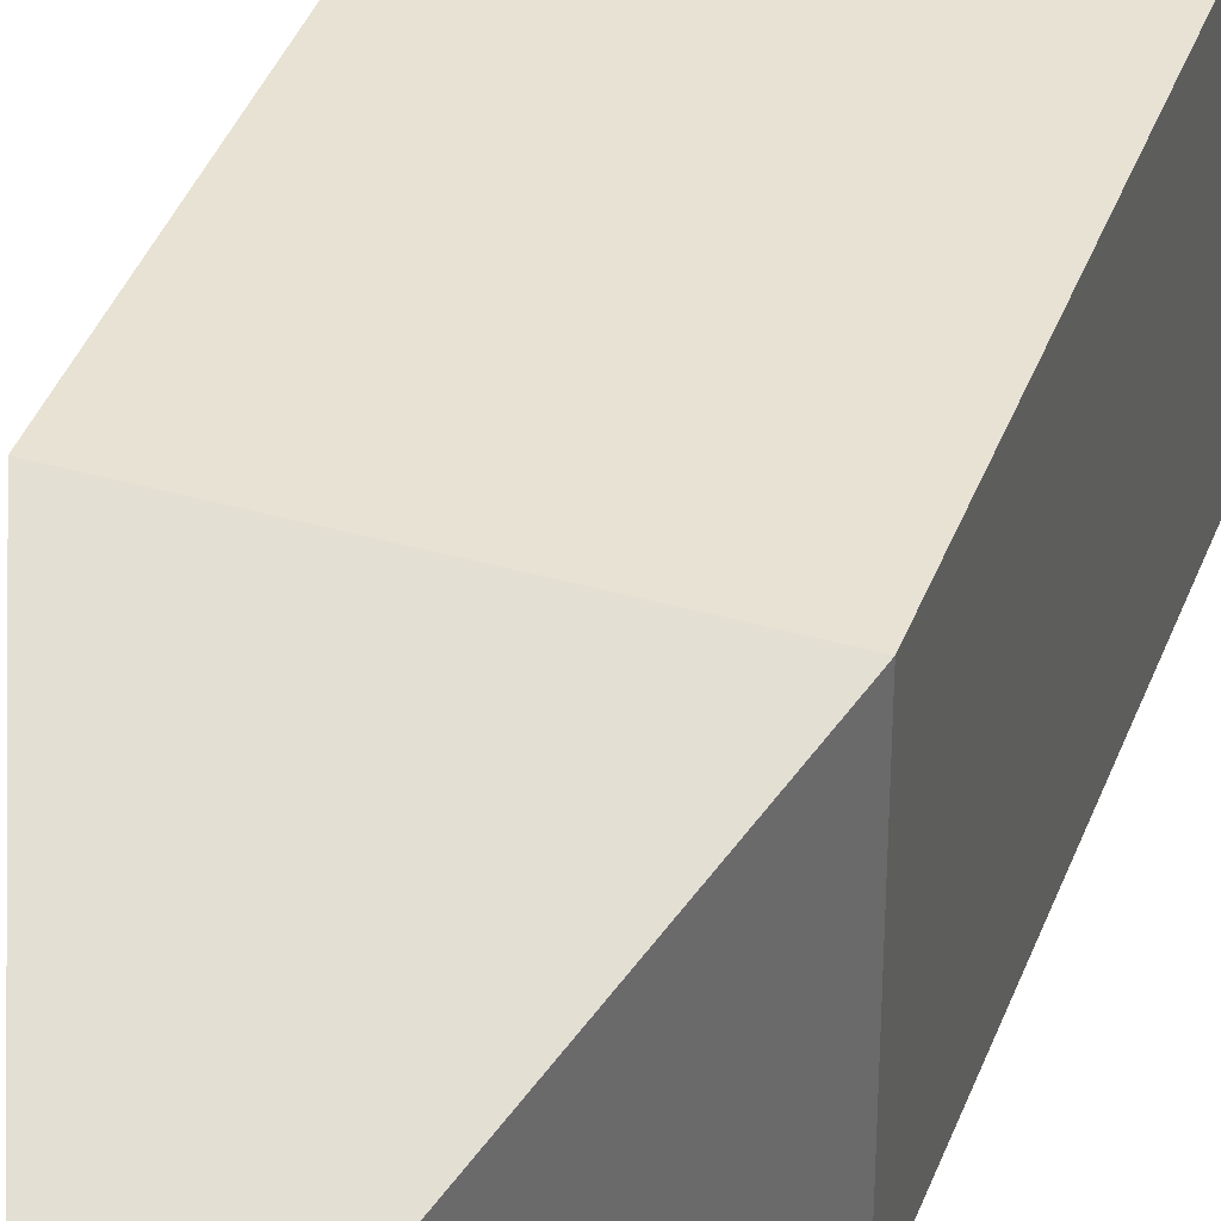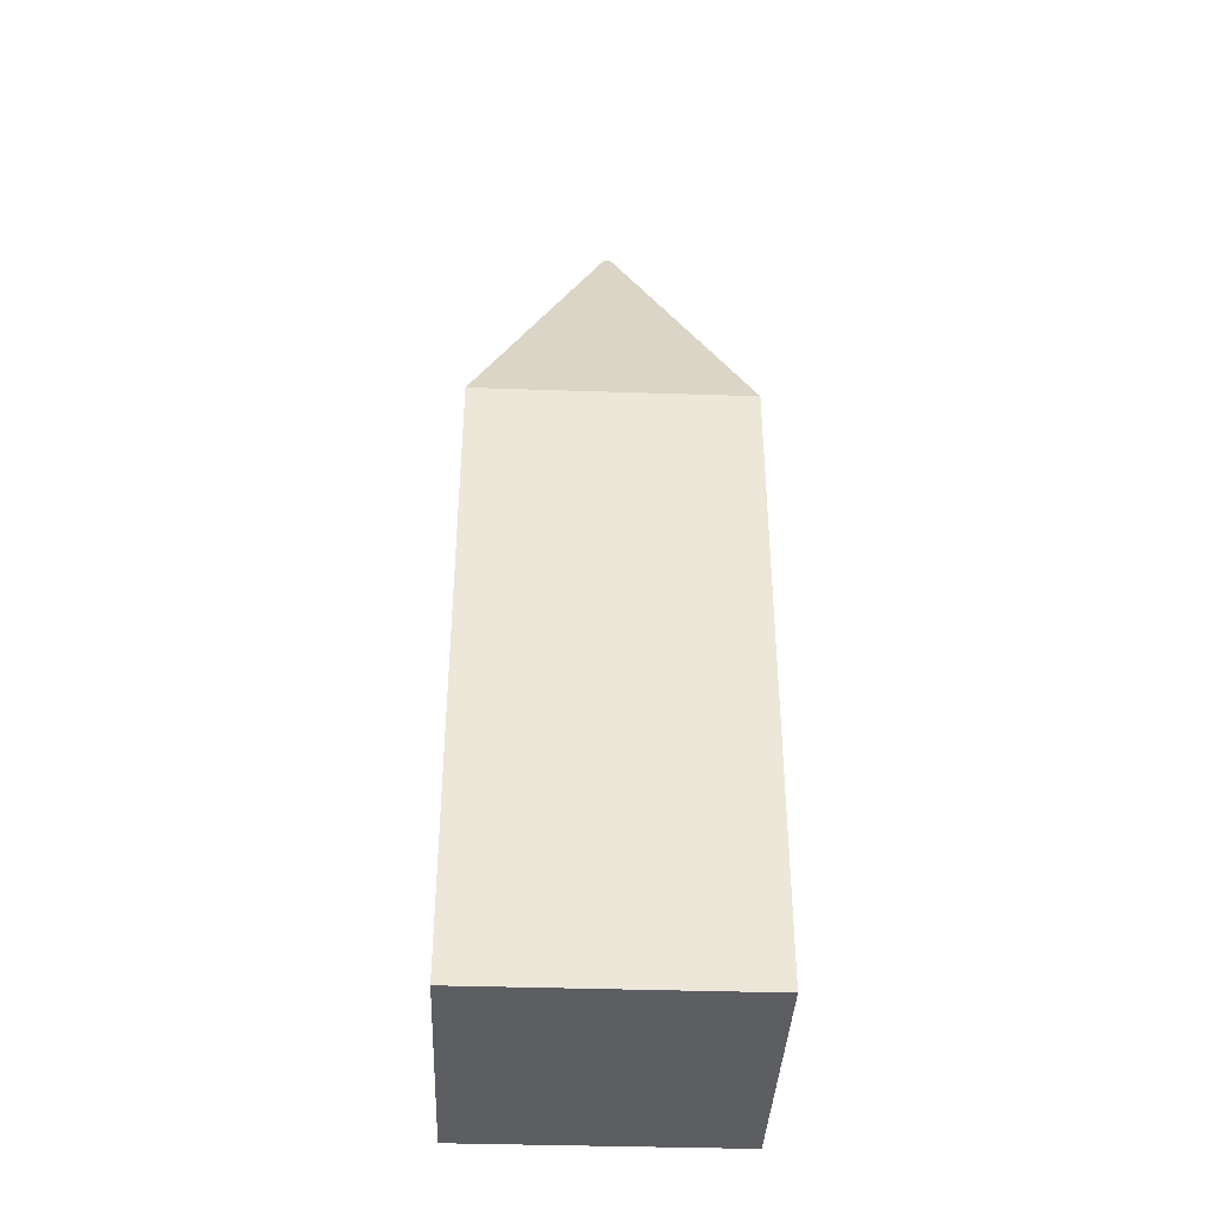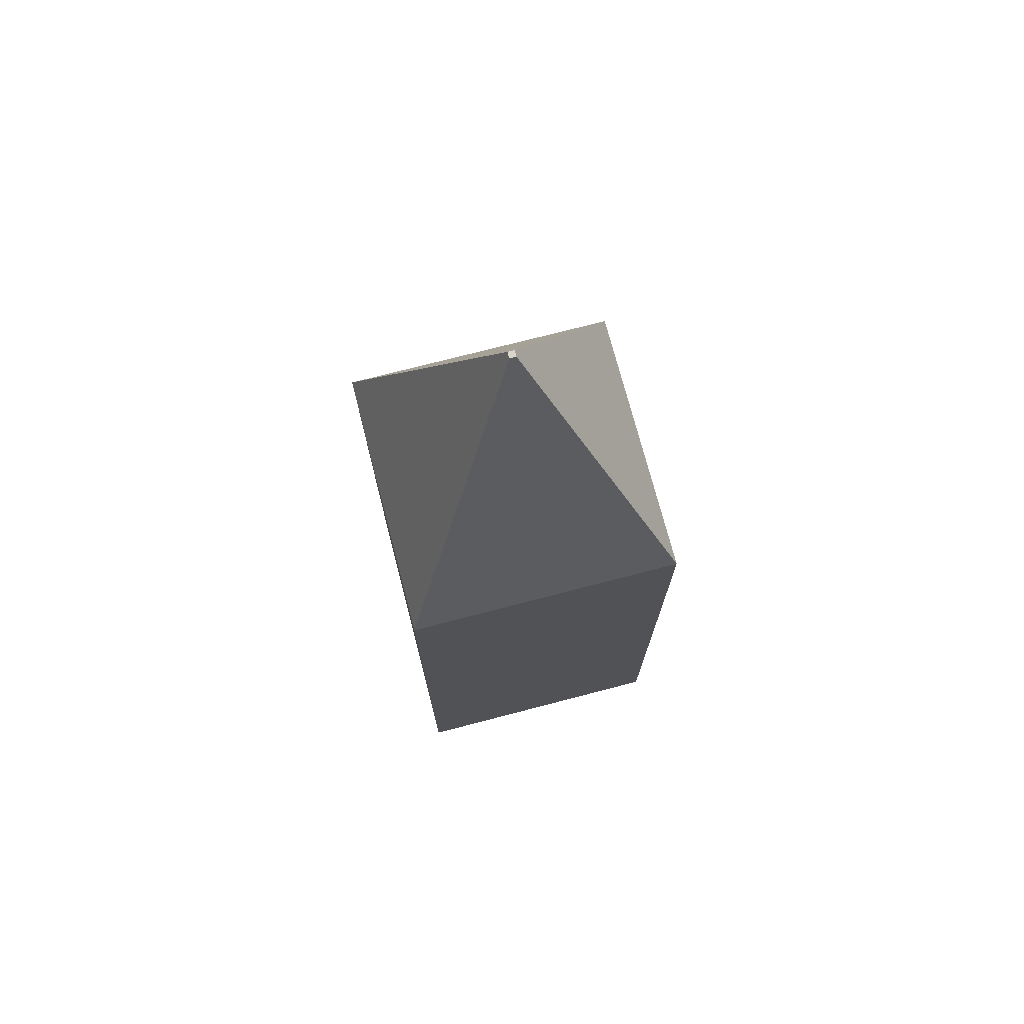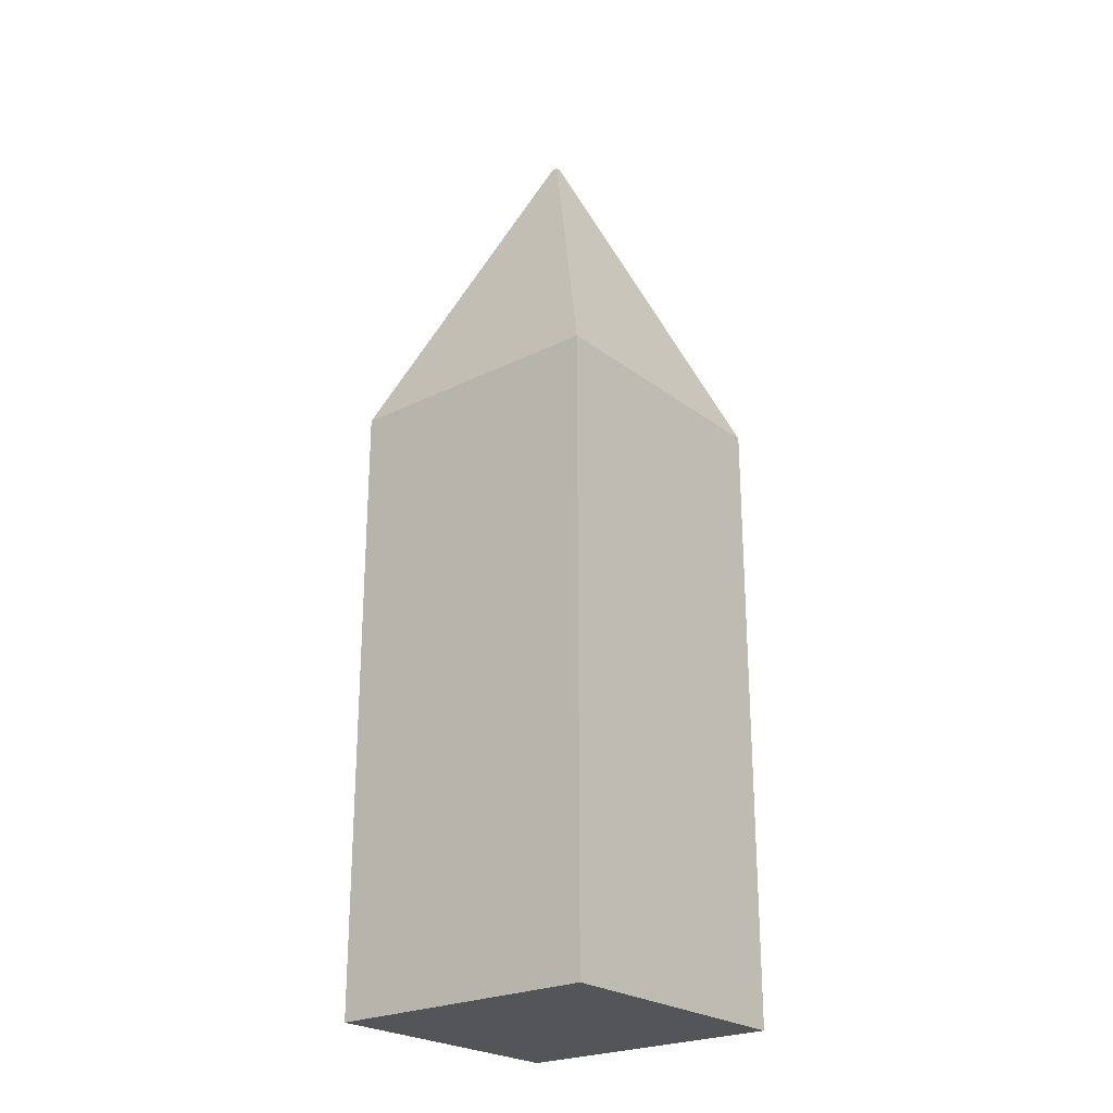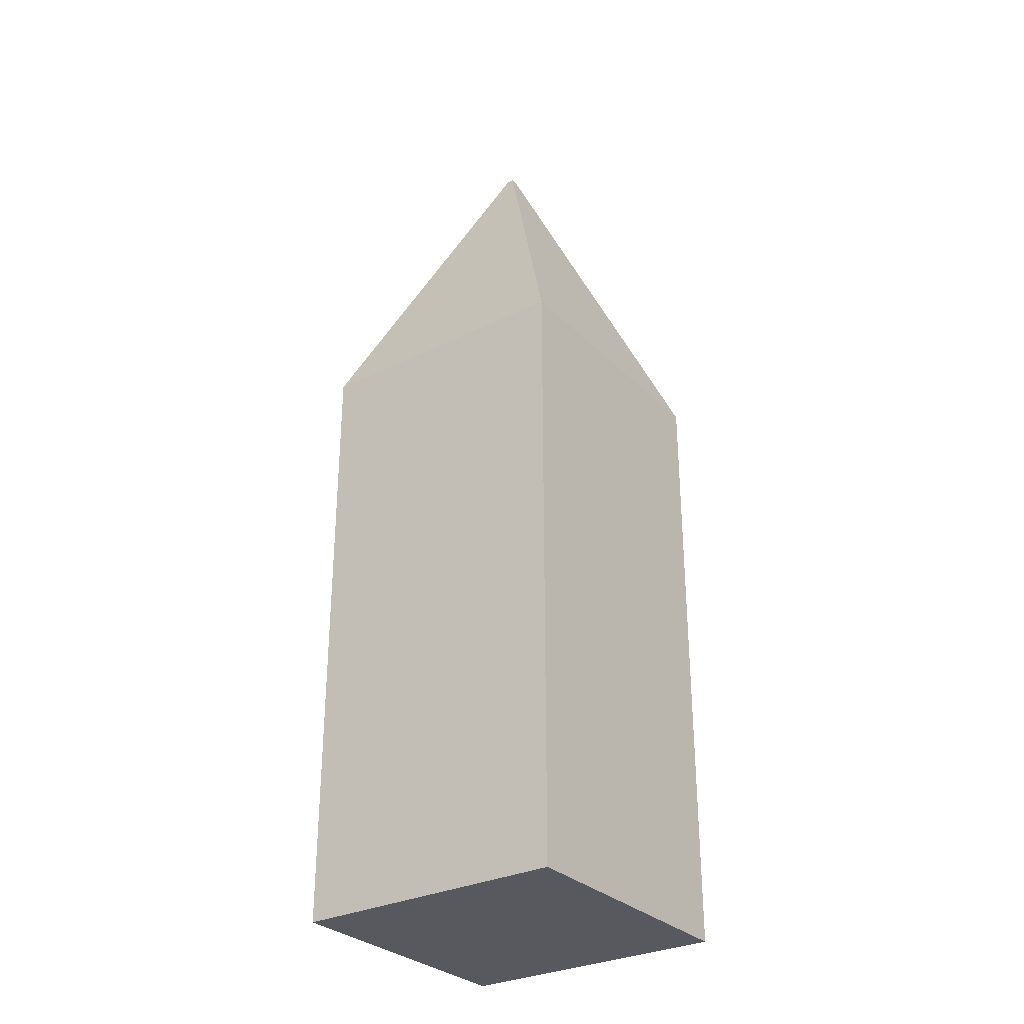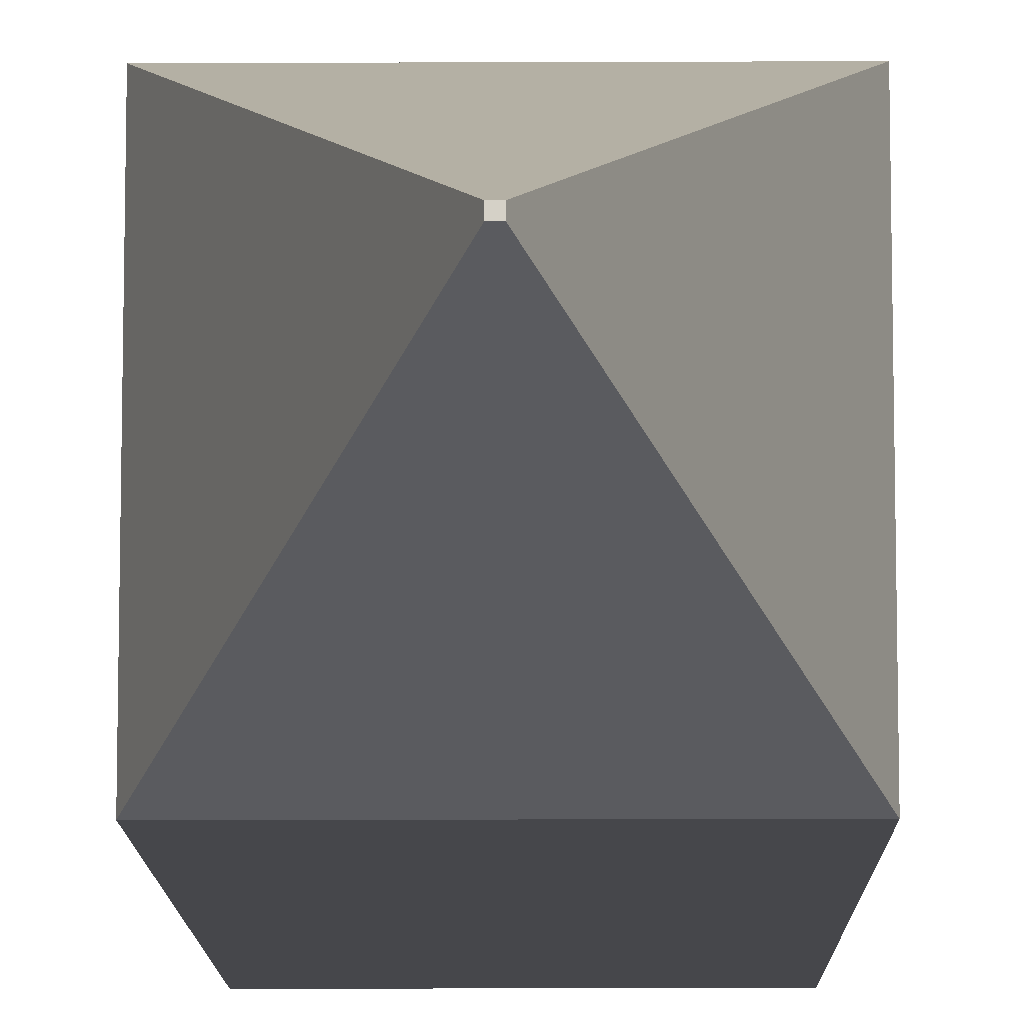
<metadata>
{"format":"obj","ext":"obj","renderer":"f3d","projection":"perspective","resolution":1024,"background":"white","views":[{"elev":40.0,"azim":-160.6,"up":"+Z"},{"elev":-38.7,"azim":87.6,"up":"+Y"},{"elev":73.5,"azim":75.4,"up":"+Y"},{"elev":-24.3,"azim":-50.8,"up":"+Y"},{"elev":-30.3,"azim":125.7,"up":"+Y"},{"elev":-10.7,"azim":-179.4,"up":"+Z"}]}
</metadata>
<code>
o Cube
v -0.2766 -0.2766 0.2766
v -0.2766 0.2766 0.2766
v -0.2766 -0.2766 -0.2766
v -0.2766 0.2766 -0.2766
v 0.2766 -0.2766 0.2766
v 0.2766 0.2766 0.2766
v 0.2766 -0.2766 -0.2766
v 0.2766 0.2766 -0.2766
v -0.2766 0.9754 0.2766
v -0.2766 0.9754 -0.2766
v 0.2766 0.9754 0.2766
v 0.2766 0.9754 -0.2766
v -0.006435 1.638 0.006435
v -0.006435 1.638 -0.006435
v 0.006435 1.638 0.006435
v 0.006435 1.638 -0.006435
f 2 3 1
f 4 7 3
f 8 5 7
f 6 1 5
f 7 1 3
f 4 12 8
f 10 16 12
f 8 11 6
f 2 10 4
f 6 9 2
f 2 4 3
f 4 8 7
f 8 6 5
f 6 2 1
f 7 5 1
f 4 10 12
f 11 13 9
f 8 12 11
f 2 9 10
f 6 11 9
f 14 15 16
f 14 13 15
f 12 15 11
f 9 14 10
f 10 14 16
f 11 15 13
f 12 16 15
f 9 13 14

</code>
